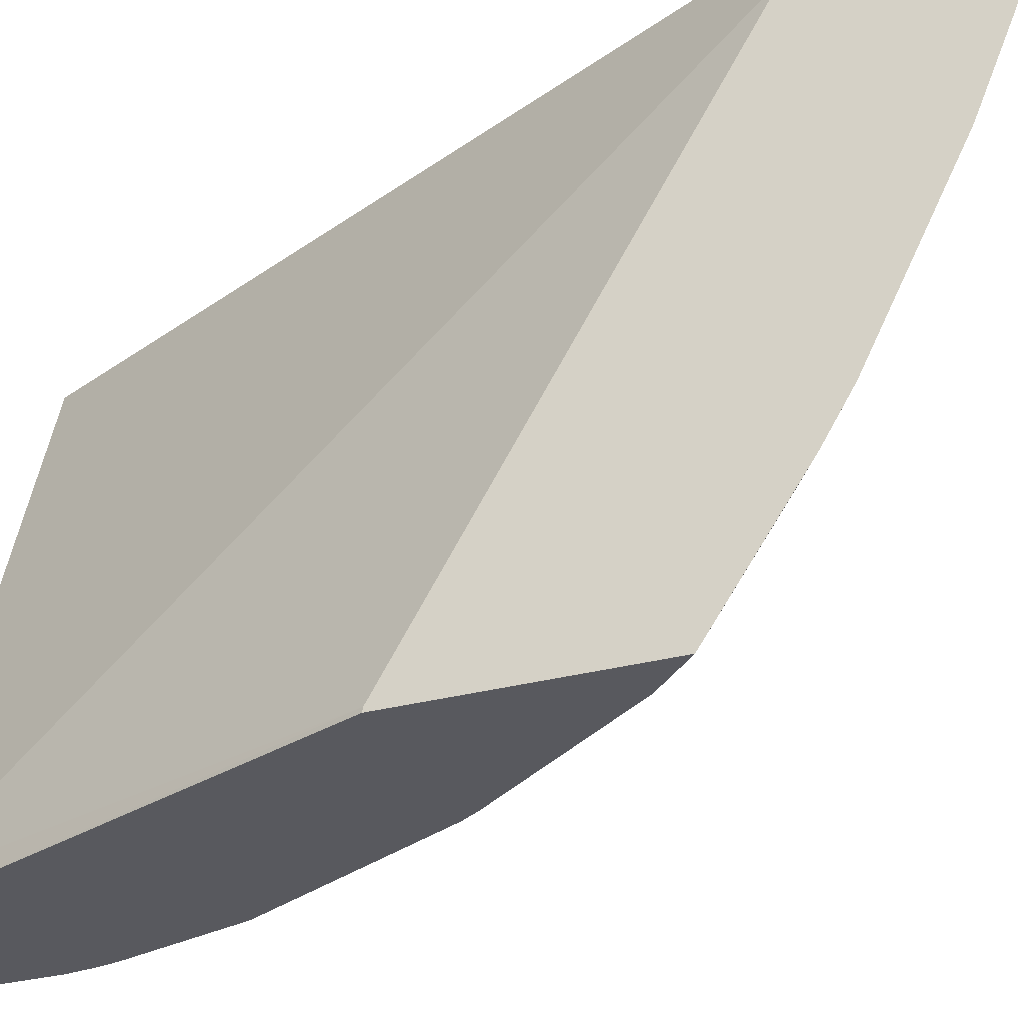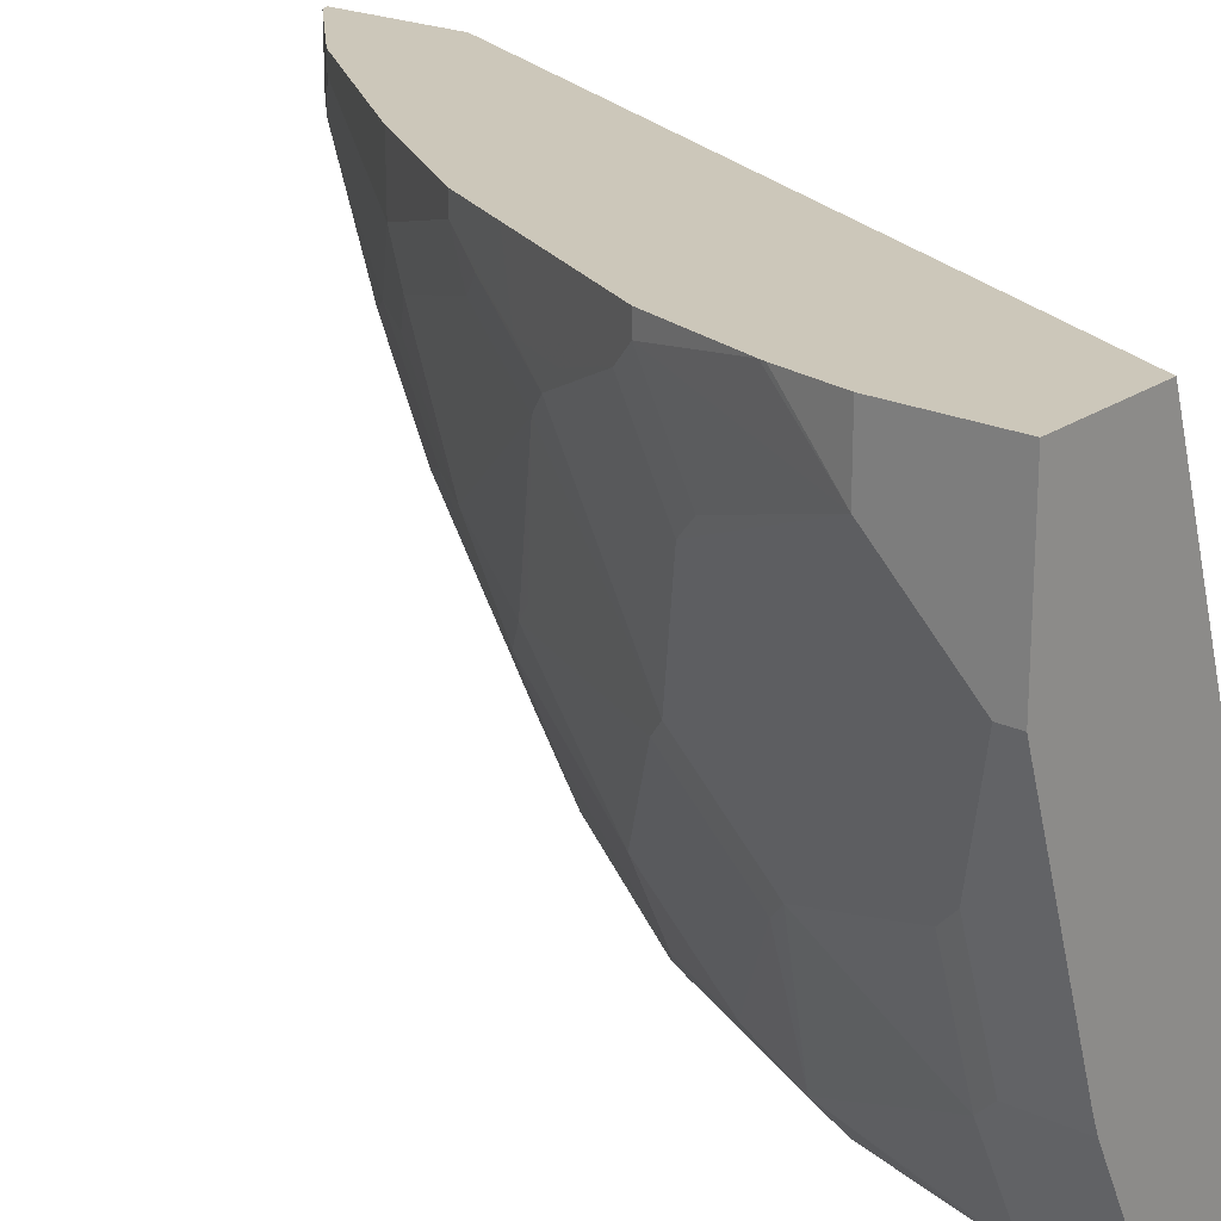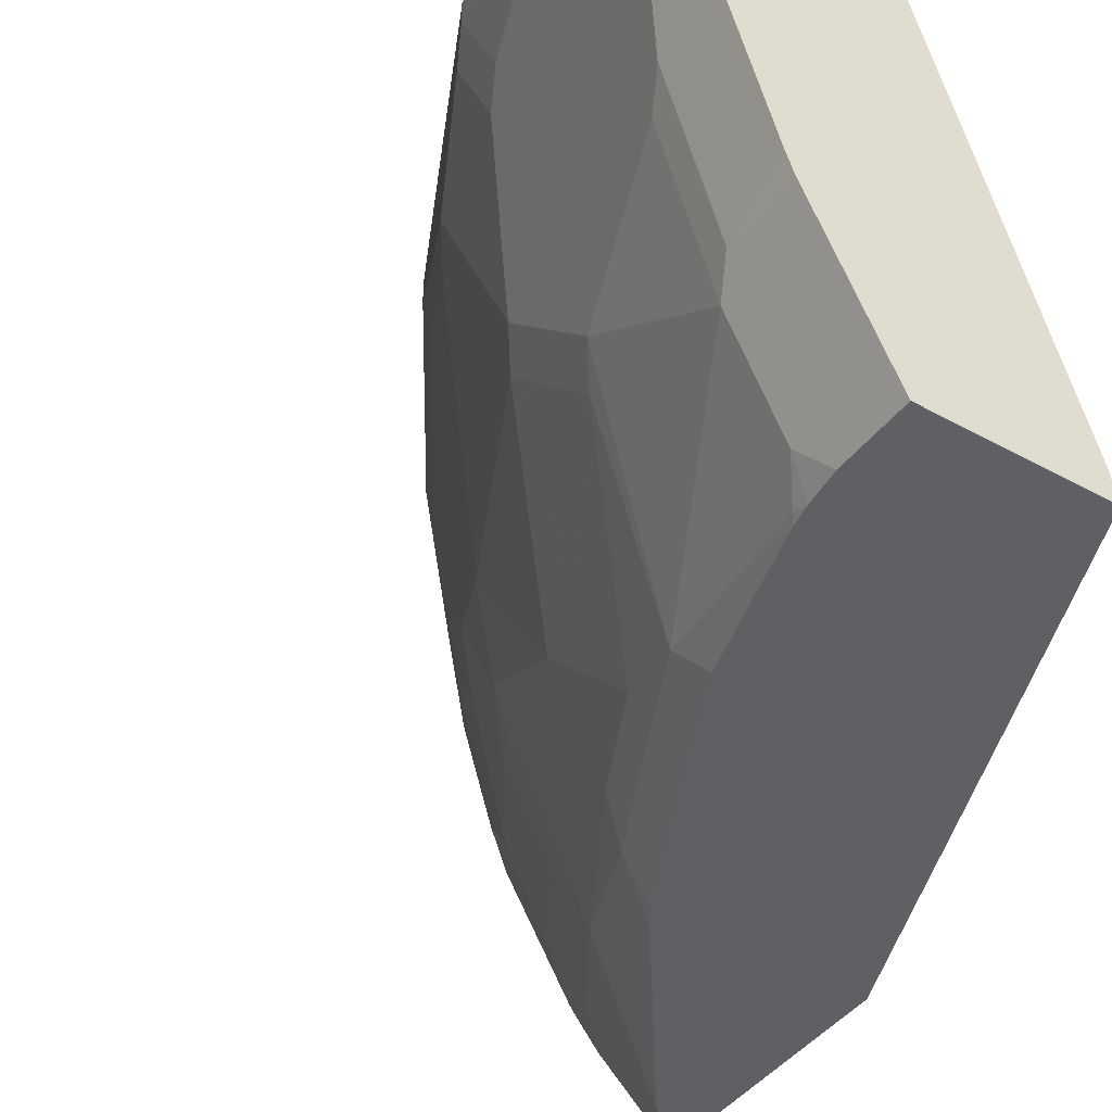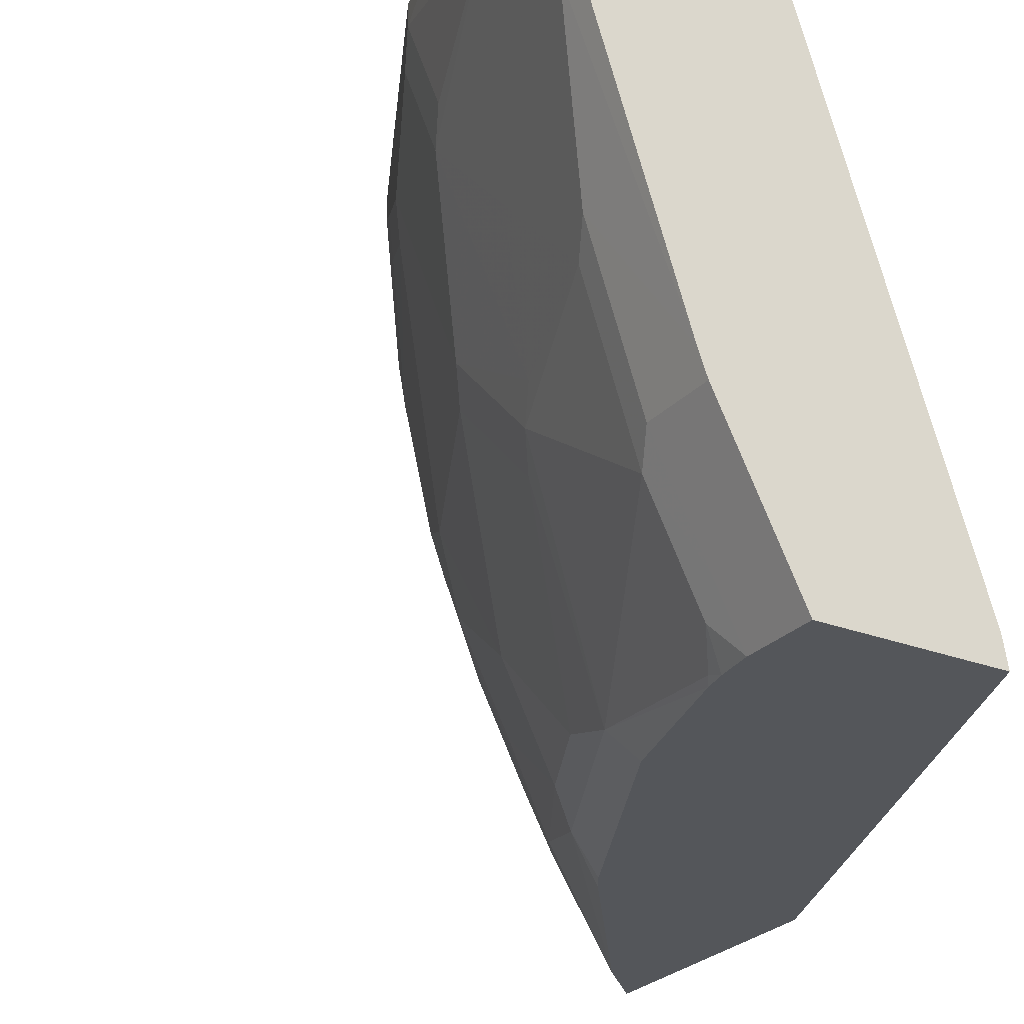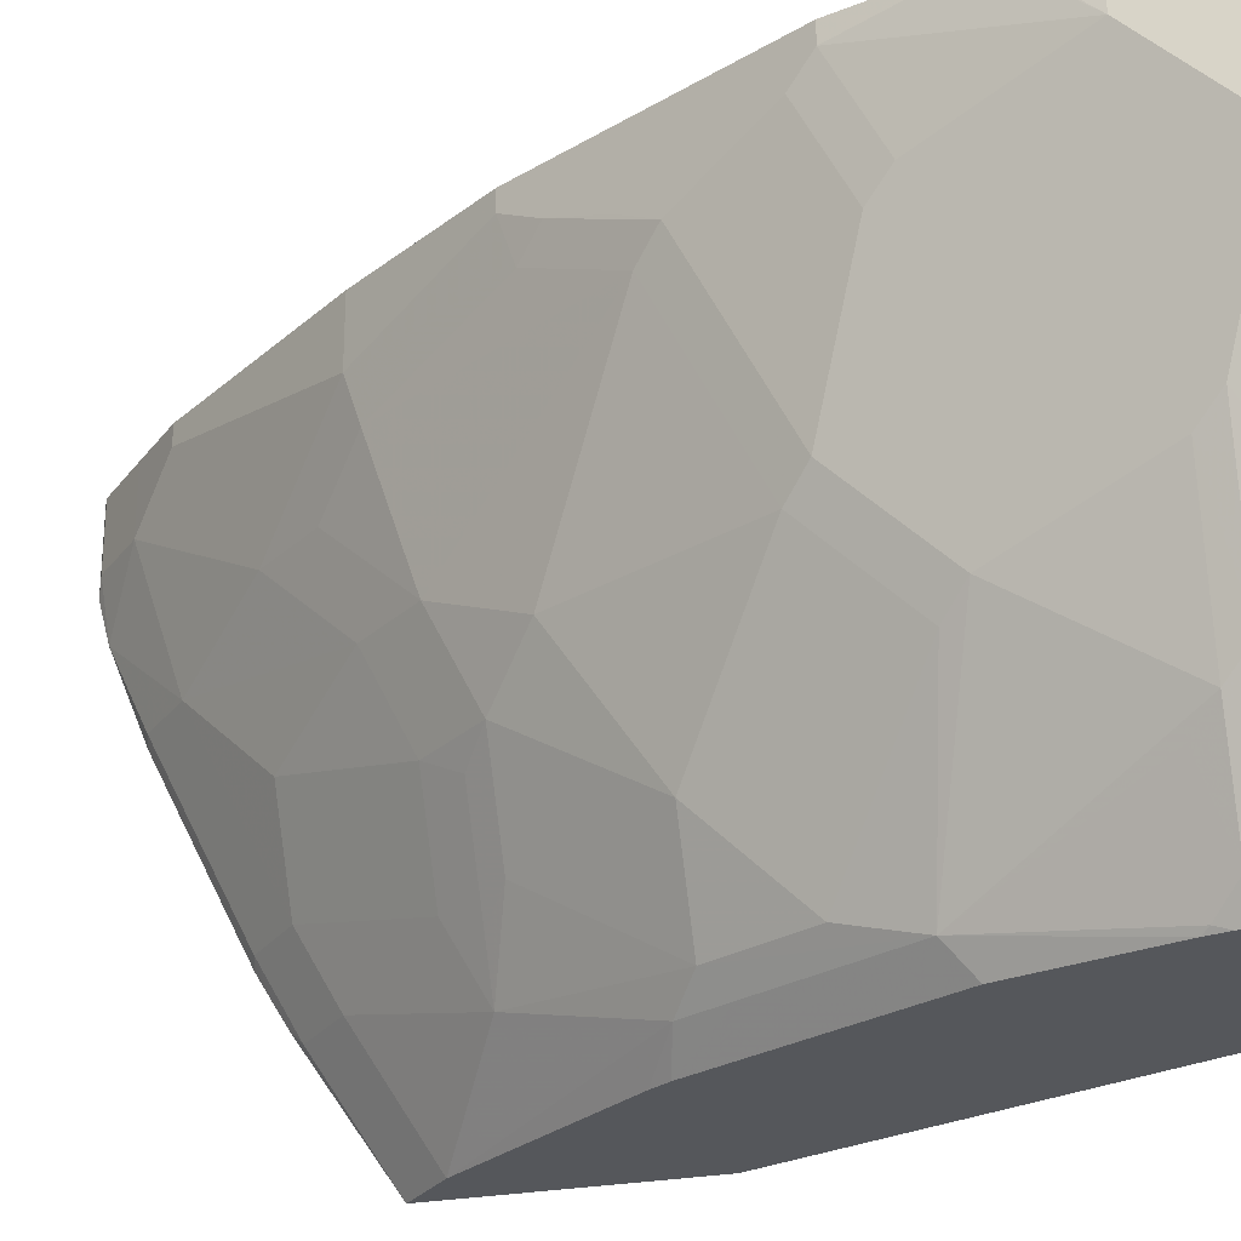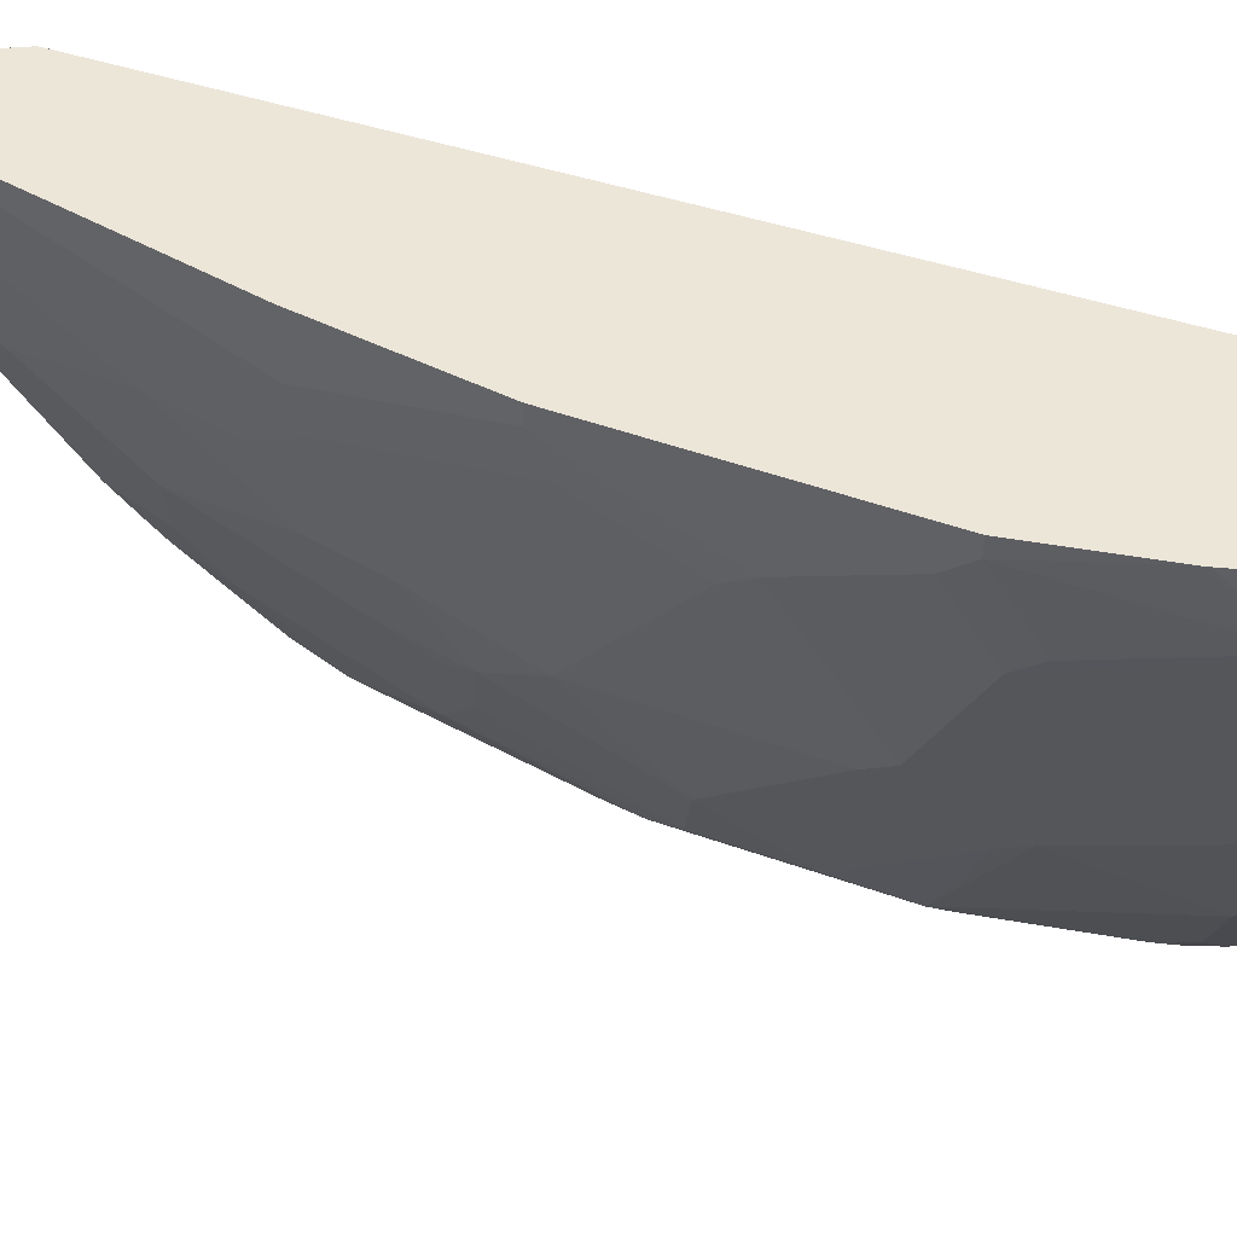
<metadata>
{"format":"obj","ext":"obj","renderer":"f3d","projection":"perspective","resolution":1024,"background":"white","views":[{"elev":-30.3,"azim":111.3,"up":"+Z"},{"elev":21.5,"azim":-50.5,"up":"+Z"},{"elev":-42.1,"azim":-34.0,"up":"+Z"},{"elev":-25.5,"azim":-31.9,"up":"+Z"},{"elev":-26.9,"azim":-73.9,"up":"+Z"},{"elev":49.3,"azim":-95.0,"up":"+Z"}]}
</metadata>
<code>
v -0.5746 -0.2865 0.1007
v -0.5746 -0.2865 0.03705
v -0.5232 -0.2865 0.1007
v -0.5746 -0.241 0.1007
v -0.5746 -0.278 0.03705
v -0.5407 -0.2865 -0.06568
v -0.4491 -0.2865 -0.1213
v -0.3728 0.04399 0.1007
v -0.5697 -0.2144 0.1007
v -0.5746 -0.241 0.07413
v -0.5561 -0.2595 -0.01853
v -0.5515 -0.2132 0.00925
v -0.5515 -0.2502 -0.02778
v -0.5375 -0.2865 -0.07414
v -0.5375 -0.2595 -0.07414
v -0.4471 -0.2865 -0.1316
v -0.3728 -0.09598 -0.1297
v -0.3728 0.02985 0.08136
v -0.3728 0.1009 0.1007
v -0.569 -0.2119 0.1007
v -0.5561 -0.1668 0.09268
v -0.5561 -0.1854 0.0556
v -0.5515 -0.1761 0.04633
v -0.5375 -0.2039 -0.03706
v -0.5329 -0.1946 -0.04633
v -0.5329 -0.2502 -0.08341
v -0.5342 -0.2865 -0.08086
v -0.519 -0.2595 -0.1112
v -0.5088 -0.2865 -0.1316
v -0.3728 -0.09636 -0.1316
v -0.3728 0.1009 0.06797
v -0.3769 0.09883 0.1007
v -0.5561 -0.1668 0.1007
v -0.5515 -0.1575 0.0834
v -0.5329 -0.1575 -0.009278
v -0.526 -0.1854 -0.05561
v -0.4958 -0.1761 -0.1205
v -0.526 -0.241 -0.09266
v -0.5144 -0.2502 -0.1205
v -0.5088 -0.2595 -0.1316
v -0.519 -0.2865 -0.1112
v -0.3728 -0.002993 -0.1316
v -0.3728 0.09655 0.05169
v -0.3769 0.09883 0.07413
v -0.3955 0.08032 0.1007
v -0.5437 -0.1421 0.1007
v -0.5375 -0.1297 0.07413
v -0.5329 -0.1205 0.06488
v -0.5217 -0.09799 0.1007
v -0.5252 -0.105 0.07413
v -0.526 -0.1112 0.0556
v -0.526 -0.1297 0.01852
v -0.526 -0.1483 -0.01853
v -0.4889 -0.1483 -0.1112
v -0.4783 -0.1614 -0.1316
v -0.4903 -0.1854 -0.1316
v -0.5055 -0.2383 -0.1316
v -0.5074 -0.241 -0.1297
v -0.5074 -0.2039 -0.1112
v -0.4704 -0.1112 -0.1112
v -0.4681 -0.1205 -0.1205
v -0.5072 -0.2464 -0.1316
v -0.3902 -0.02036 -0.1316
v -0.3754 0.0278 -0.08341
v -0.3728 0.03292 -0.07827
v -0.3728 0.08146 0.015
v -0.3769 0.08032 0.01852
v -0.3955 0.06178 0.01852
v -0.3955 0.08032 0.07413
v -0.414 0.06178 0.1007
v -0.5144 -0.08343 0.0834
v -0.5093 -0.0733 0.1007
v -0.5067 -0.06799 0.09268
v -0.5074 -0.1112 -0.01853
v -0.5074 -0.07417 0.07413
v -0.4704 -0.01854 0.0556
v -0.4704 -0.03709 -2.75e-06
v -0.4889 -0.07417 -0.01853
v -0.4958 -0.08343 -0.009278
v -0.4889 -0.1112 -0.07414
v -0.4532 -0.1112 -0.1316
v -0.4704 -0.05563 -0.03706
v -0.4518 -0.05563 -0.07414
v -0.431 -0.04638 -0.1019
v -0.4588 -0.1019 -0.1205
v -0.4467 -0.09806 -0.1316
v -0.4422 -0.0909 -0.1316
v -0.3939 0.009256 -0.08341
v -0.3955 0.02469 -0.05561
v -0.3769 0.04323 -0.05561
v -0.3728 0.03914 -0.06793
v -0.3728 0.06295 -0.02205
v -0.414 0.02469 -0.01853
v -0.4511 -0.01236 -2.75e-06
v -0.4325 0.02469 0.03705
v -0.414 0.06178 0.09268
v -0.4696 -0.01236 0.07413
v -0.4696 -0.01236 0.1007
v -0.5067 -0.06799 0.1007
v -0.4814 -0.03007 0.1007
v -0.4518 -3.485e-05 0.03705
v -0.4511 -0.0309 -0.03706
v -0.4588 -0.04638 -0.04633
v -0.4402 -0.04638 -0.08341
v -0.4325 -0.0309 -0.07414
v -0.3728 0.04441 -0.05911
f 48 50 71
f 48 71 51
f 49 72 50
f 50 72 73
f 50 73 71
f 51 74 52
f 51 71 75
f 51 75 76
f 51 76 77
f 51 77 78
f 52 74 53
f 51 79 74
f 53 74 80
f 54 80 60
f 57 62 58
f 60 80 82
f 60 82 83
f 60 83 84
f 60 84 85
f 60 85 61
f 47 50 48
f 61 85 86
f 51 78 79
f 55 61 81
f 37 61 55
f 45 69 96
f 61 86 81
f 35 53 36
f 36 53 80
f 36 80 54
f 36 54 37
f 37 55 56
f 37 56 57
f 37 57 58
f 37 58 39
f 37 39 59
f 45 96 70
f 37 59 38
f 37 60 61
f 38 59 39
f 39 58 62
f 39 62 40
f 42 63 64
f 42 64 65
f 43 66 67
f 43 67 68
f 43 68 69
f 43 69 44
f 37 54 60
f 63 87 85
f 76 97 95
f 63 84 88
f 77 101 95
f 77 95 94
f 77 94 102
f 77 102 82
f 77 82 78
f 78 82 80
f 82 102 103
f 82 103 104
f 82 104 83
f 83 104 84
f 76 101 77
f 84 104 105
f 85 87 86
f 88 105 89
f 89 105 102
f 89 102 93
f 90 106 91
f 90 92 106
f 102 104 103
f 97 100 98
f 102 105 104
f 35 52 53
f 84 105 88
f 76 95 101
f 75 97 76
f 74 78 80
f 63 88 64
f 64 89 90
f 64 90 91
f 64 91 65
f 64 88 89
f 66 92 67
f 67 92 90
f 67 90 89
f 67 89 68
f 68 89 93
f 68 93 94
f 68 94 95
f 68 95 69
f 69 95 97
f 69 97 96
f 70 96 97
f 70 97 98
f 71 73 75
f 72 99 73
f 73 99 100
f 73 100 97
f 73 97 75
f 74 79 78
f 63 85 84
f 35 51 52
f 93 102 94
f 34 50 47
f 3 7 8
f 4 9 10
f 5 11 6
f 5 10 23
f 5 23 12
f 5 12 13
f 5 13 11
f 6 11 15
f 6 15 14
f 7 16 17
f 2 5 6
f 7 17 18
f 8 18 17
f 8 17 30
f 8 30 42
f 8 42 65
f 8 65 91
f 8 91 106
f 8 106 92
f 8 92 66
f 8 66 43
f 8 43 31
f 7 18 8
f 1 5 2
f 1 10 5
f 1 4 10
f 35 48 51
f 1 2 6
f 1 6 14
f 1 14 27
f 1 27 41
f 1 41 29
f 1 29 16
f 1 16 7
f 1 7 3
f 1 3 8
f 1 19 32
f 1 32 45
f 1 45 70
f 1 70 98
f 1 98 100
f 1 100 99
f 1 99 72
f 1 72 49
f 1 49 46
f 1 46 33
f 1 33 20
f 1 20 9
f 1 9 4
f 8 31 19
f 9 20 10
f 1 8 19
f 10 21 22
f 21 23 22
f 23 34 35
f 23 35 24
f 24 35 25
f 25 35 36
f 25 36 37
f 25 37 26
f 26 38 39
f 26 39 40
f 26 40 28
f 21 34 23
f 26 37 38
f 28 40 29
f 28 29 41
f 31 43 44
f 32 44 69
f 33 46 34
f 34 47 48
f 34 48 35
f 34 46 49
f 34 49 50
f 10 20 21
f 27 28 41
f 21 33 34
f 32 69 45
f 19 44 32
f 10 22 23
f 20 33 21
f 11 13 15
f 12 23 24
f 12 24 13
f 13 25 26
f 13 26 15
f 14 15 27
f 15 26 28
f 15 28 27
f 16 29 40
f 13 24 25
f 16 62 57
f 16 40 62
f 16 42 30
f 16 63 42
f 16 86 87
f 19 31 44
f 16 87 63
f 16 55 81
f 16 56 55
f 16 57 56
f 16 81 86
f 16 30 17

</code>
